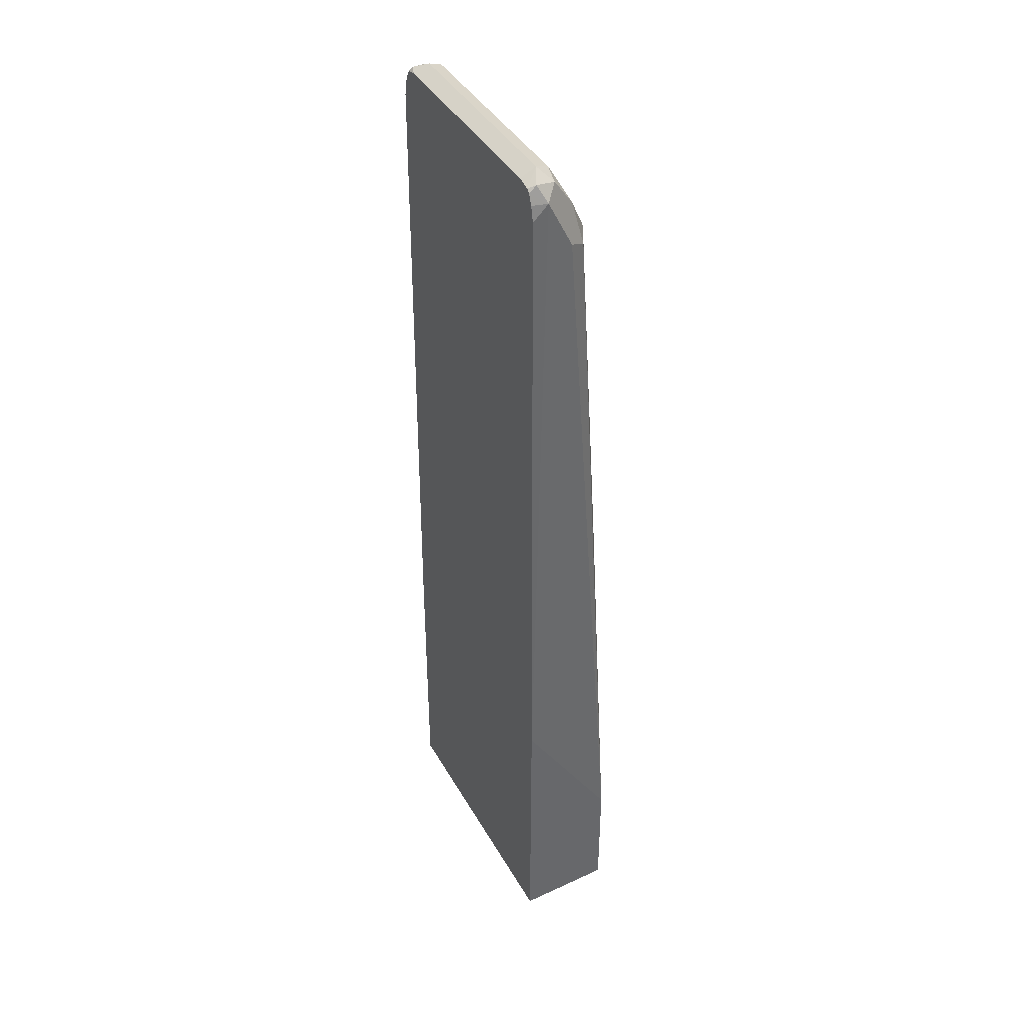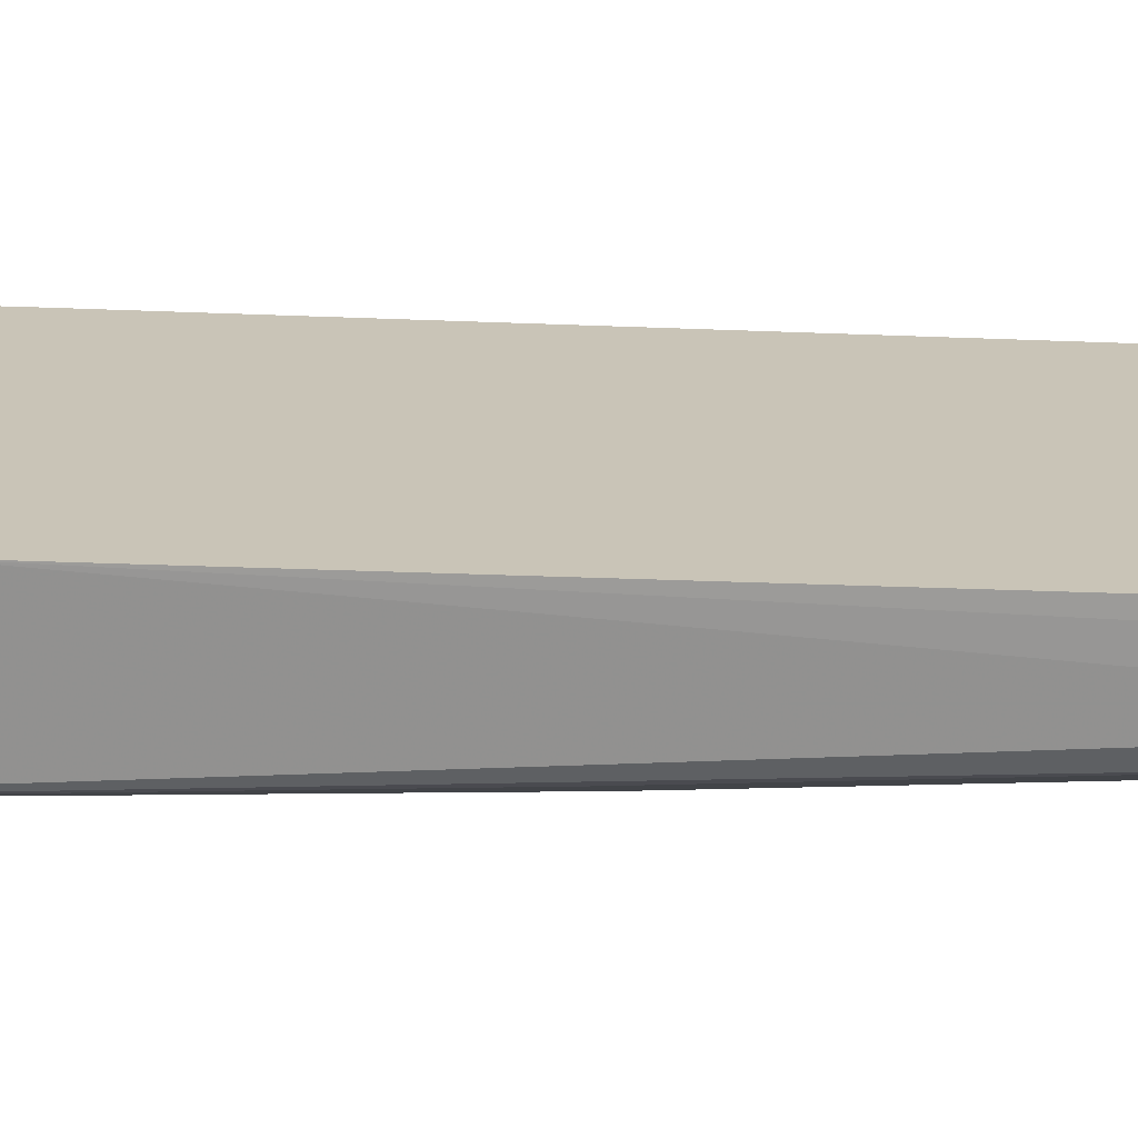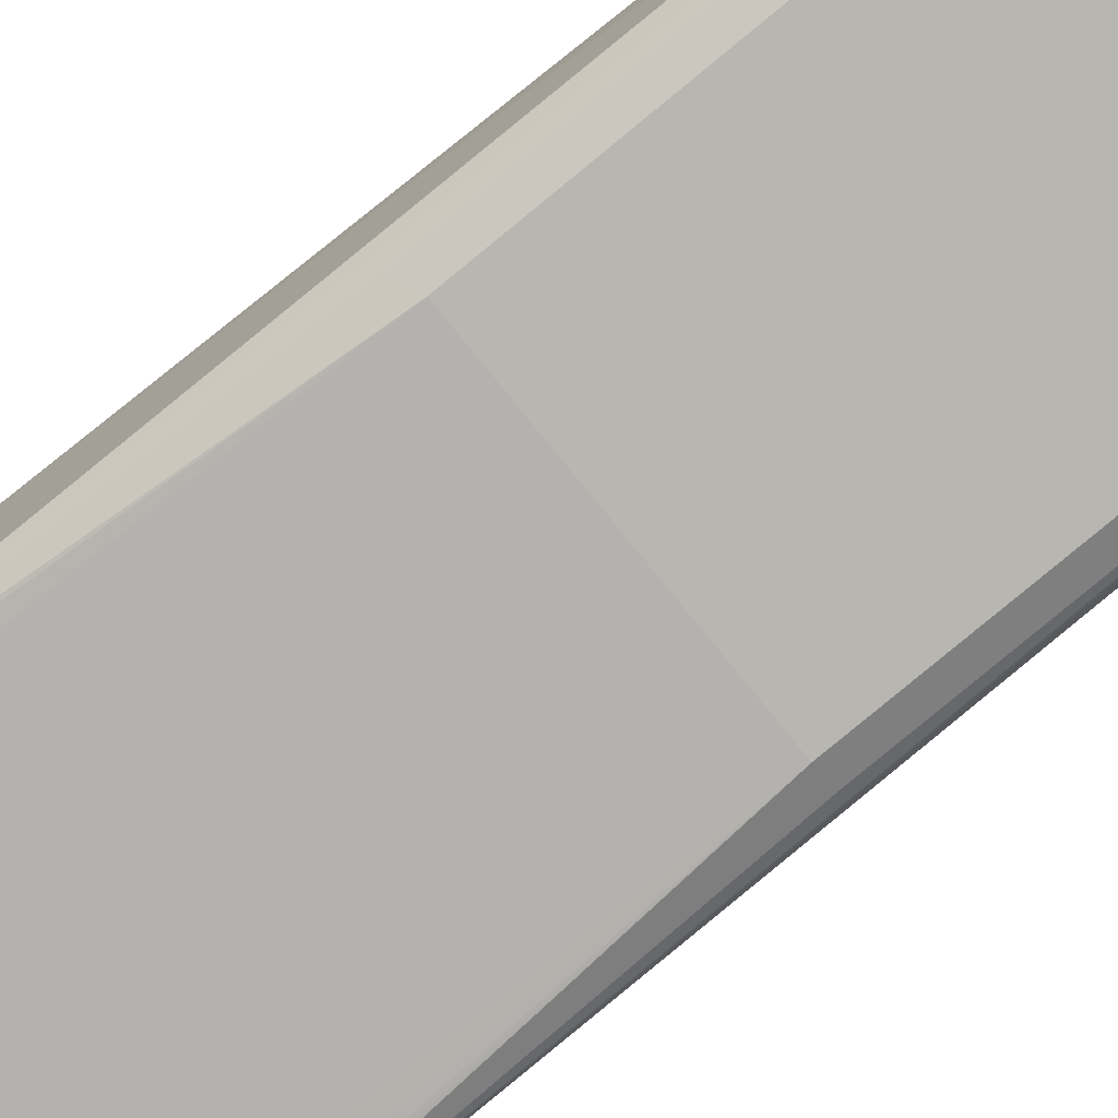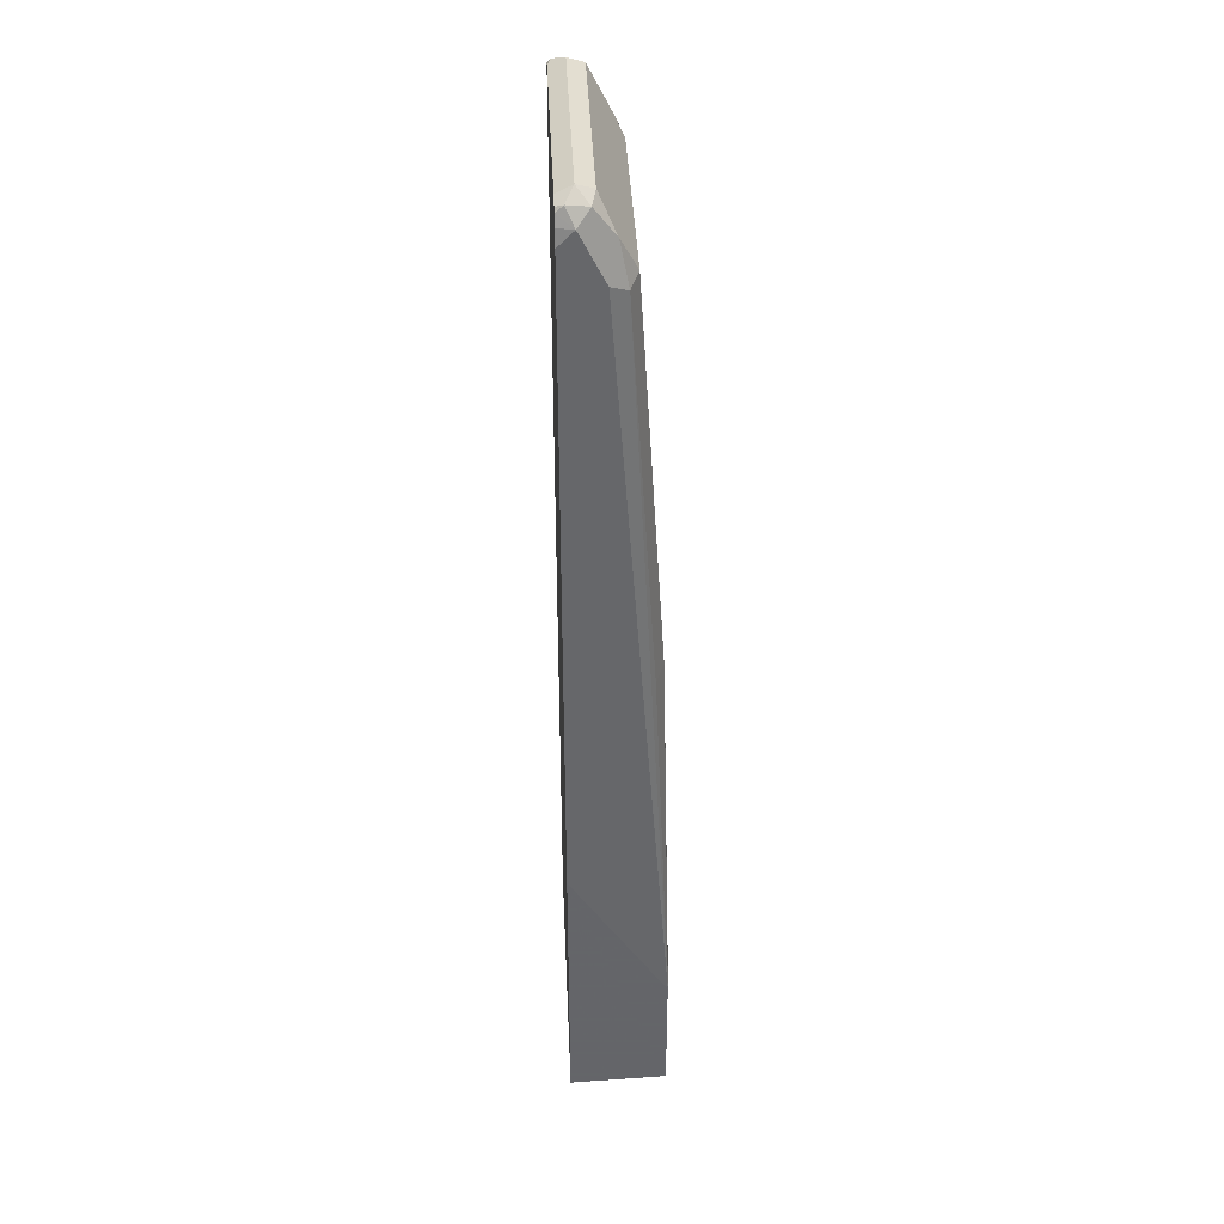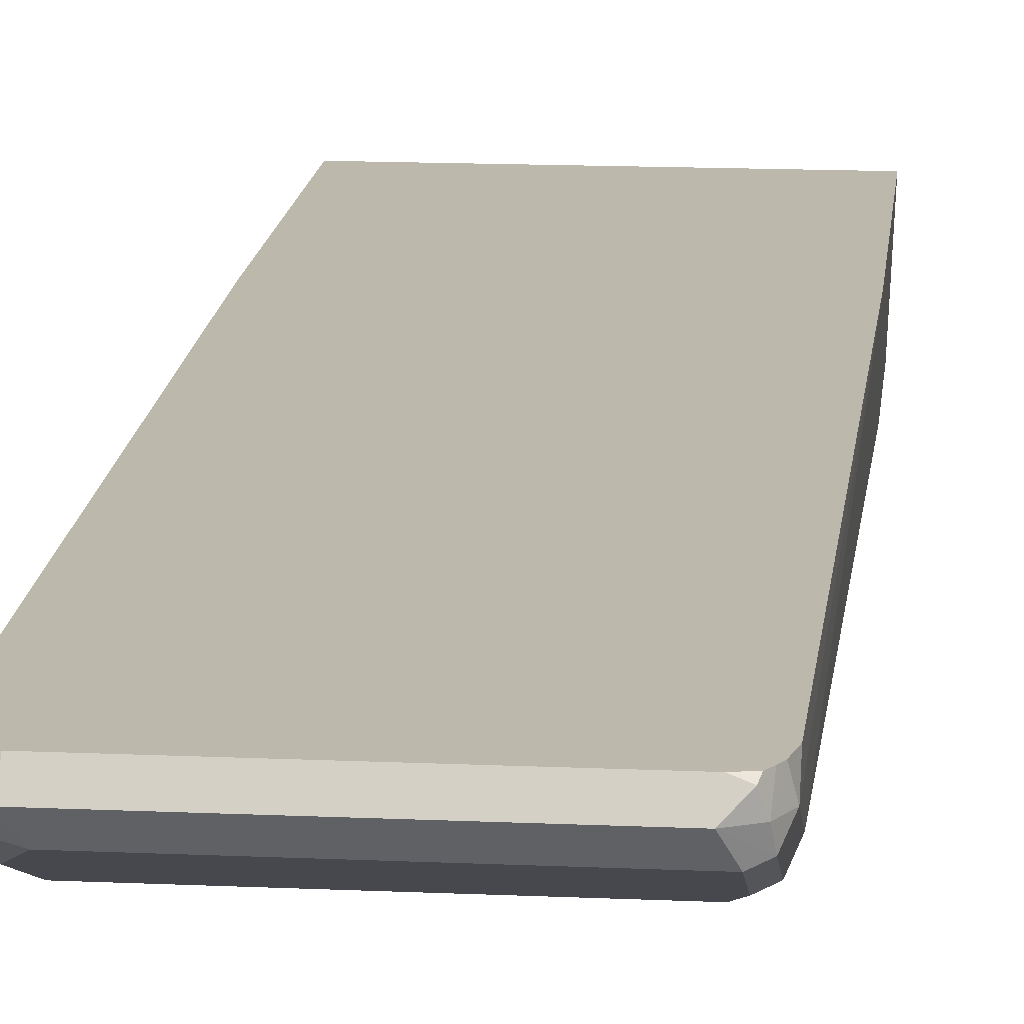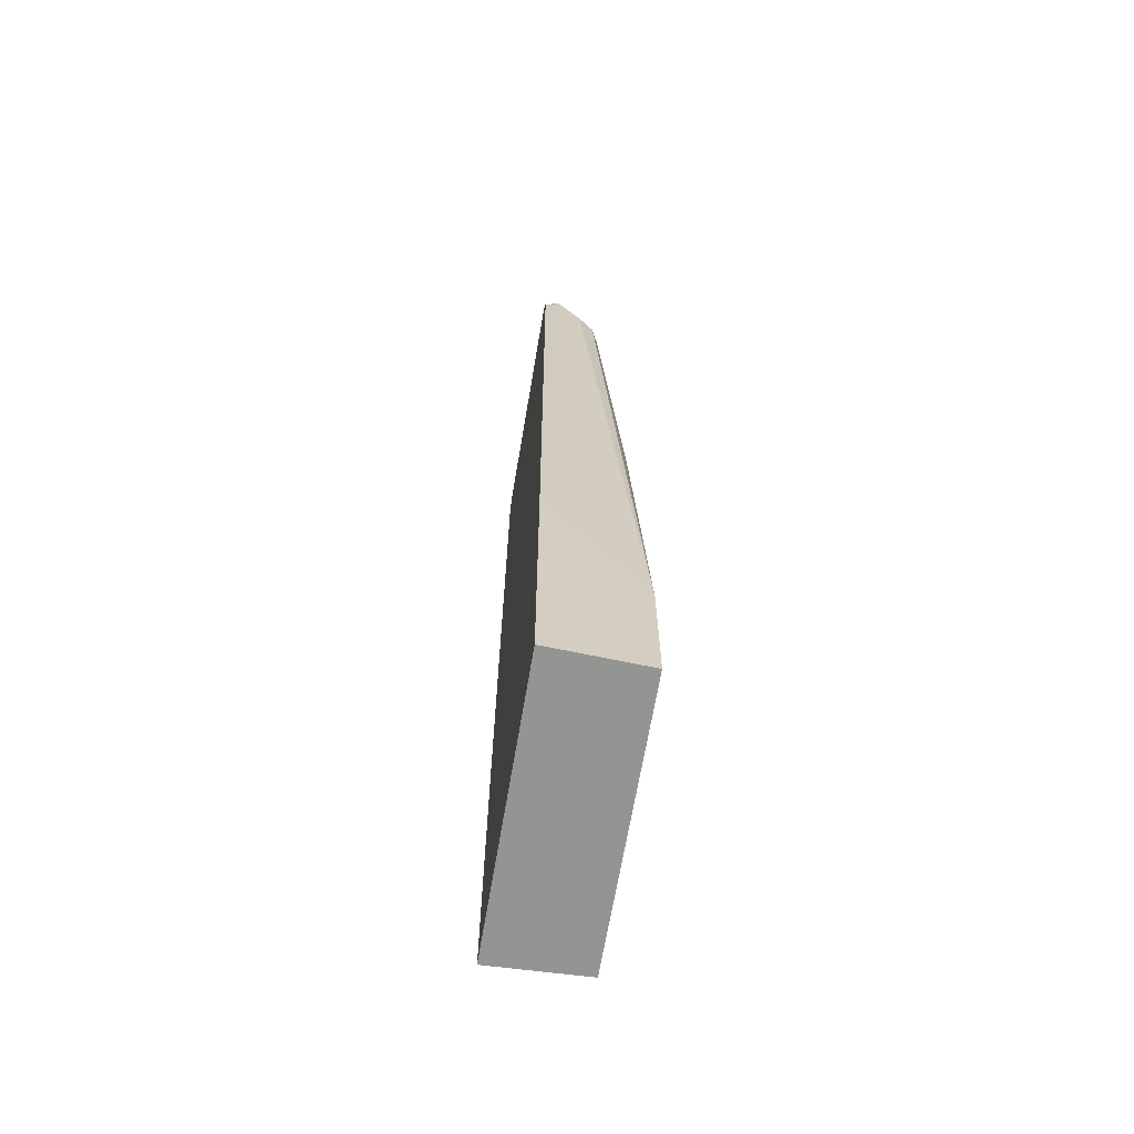
<metadata>
{"format":"obj","ext":"obj","renderer":"f3d","projection":"perspective","resolution":1024,"background":"white","views":[{"elev":40.4,"azim":-117.1,"up":"+Z"},{"elev":20.0,"azim":-84.4,"up":"+Y"},{"elev":-78.8,"azim":-50.9,"up":"+Y"},{"elev":38.7,"azim":-92.6,"up":"+Z"},{"elev":14.7,"azim":5.6,"up":"+Y"},{"elev":-66.9,"azim":-99.6,"up":"+Z"}]}
</metadata>
<code>
v -0.1255 -0.06683 0.06683
v -0.1255 -0.06683 -0.1661
v -0.1222 -0.1452 -0.05958
v -0.1192 -0.09931 0.5759
v -0.1192 -0.07944 0.6156
v -0.1192 -0.06683 0.6031
v 0.1056 -0.06683 -0.1661
v -0.1222 -0.1452 -0.1661
v -0.1178 -0.1452 -0.04098
v -0.0993 -0.139 0.2581
v -0.1125 -0.1324 0.2515
v -0.1125 -0.1125 0.5693
v -0.1092 -0.1092 0.5859
v -0.1092 -0.08938 0.6256
v -0.1125 -0.07283 0.6289
v -0.1132 -0.06683 0.6239
v -0.1164 -0.06683 0.6156
v 0.1056 -0.06683 0.06055
v 0.1024 -0.1452 -0.1661
v -0.1055 -0.1452 -0.03212
v 0.07944 -0.139 0.2581
v -0.0993 -0.1192 0.5759
v -0.1059 -0.1059 0.6024
v -0.09267 -0.09269 0.6289
v -0.0993 -0.07944 0.6355
v -0.1101 -0.06683 0.6265
v 0.0993 -0.07944 0.6156
v 0.0993 -0.09931 0.5759
v 0.1024 -0.1452 -0.06264
v 0.0993 -0.06683 0.6031
v 0.07327 -0.1452 -0.03212
v 0.09267 -0.1324 0.2581
v 0.07944 -0.1192 0.5759
v 0.08607 -0.1452 -0.03659
v 0.09494 -0.1452 -0.04067
v 0.0993 -0.1452 -0.05236
v 0.07281 -0.1059 0.6024
v 0.08605 -0.09269 0.6289
v 0.07944 -0.07944 0.6355
v -0.0993 -0.06683 0.6292
v 0.09432 -0.08938 0.6256
v 0.09613 -0.06683 0.6172
v 0.09371 -0.06683 0.622
v 0.09267 -0.07944 0.6289
v 0.09432 -0.1092 0.5859
v 0.09267 -0.1125 0.5759
v 0.08605 -0.1125 0.5892
v 0.08937 -0.06952 0.6305
v 0.0813 -0.06683 0.6292
v 0.09071 -0.06683 0.6271
f 21 35 36
f 21 36 29
f 21 29 32
f 22 37 23
f 23 38 24
f 23 37 38
f 21 34 35
f 22 33 37
f 21 31 34
f 14 25 15
f 21 32 46
f 18 30 27
f 18 28 29
f 18 27 28
f 15 25 26
f 15 26 16
f 14 23 24
f 14 24 25
f 13 23 14
f 24 38 39
f 21 46 33
f 24 39 25
f 38 47 45
f 25 49 40
f 43 50 48
f 39 48 49
f 39 44 48
f 39 41 44
f 38 45 41
f 12 23 13
f 38 41 39
f 37 47 38
f 33 47 37
f 33 45 47
f 33 46 45
f 29 46 32
f 29 45 46
f 28 45 29
f 28 41 45
f 27 44 41
f 27 43 44
f 27 42 43
f 27 30 42
f 27 41 28
f 25 40 26
f 25 39 49
f 12 22 23
f 3 10 11
f 10 20 31
f 2 19 8
f 2 7 19
f 1 7 2
f 1 18 7
f 1 30 18
f 1 42 30
f 1 43 42
f 1 50 43
f 1 49 50
f 3 8 19
f 1 40 49
f 1 16 26
f 1 17 16
f 1 6 17
f 1 5 6
f 1 4 5
f 1 3 4
f 1 8 3
f 1 2 8
f 43 48 44
f 1 26 40
f 3 19 29
f 3 29 36
f 3 36 35
f 10 12 11
f 10 22 12
f 10 33 22
f 10 21 33
f 9 20 10
f 7 29 19
f 7 18 29
f 5 17 6
f 5 16 17
f 5 15 16
f 5 14 15
f 4 14 5
f 4 13 14
f 4 12 13
f 3 12 4
f 3 11 12
f 3 9 10
f 3 20 9
f 3 31 20
f 3 34 31
f 3 35 34
f 10 31 21
f 48 50 49

</code>
